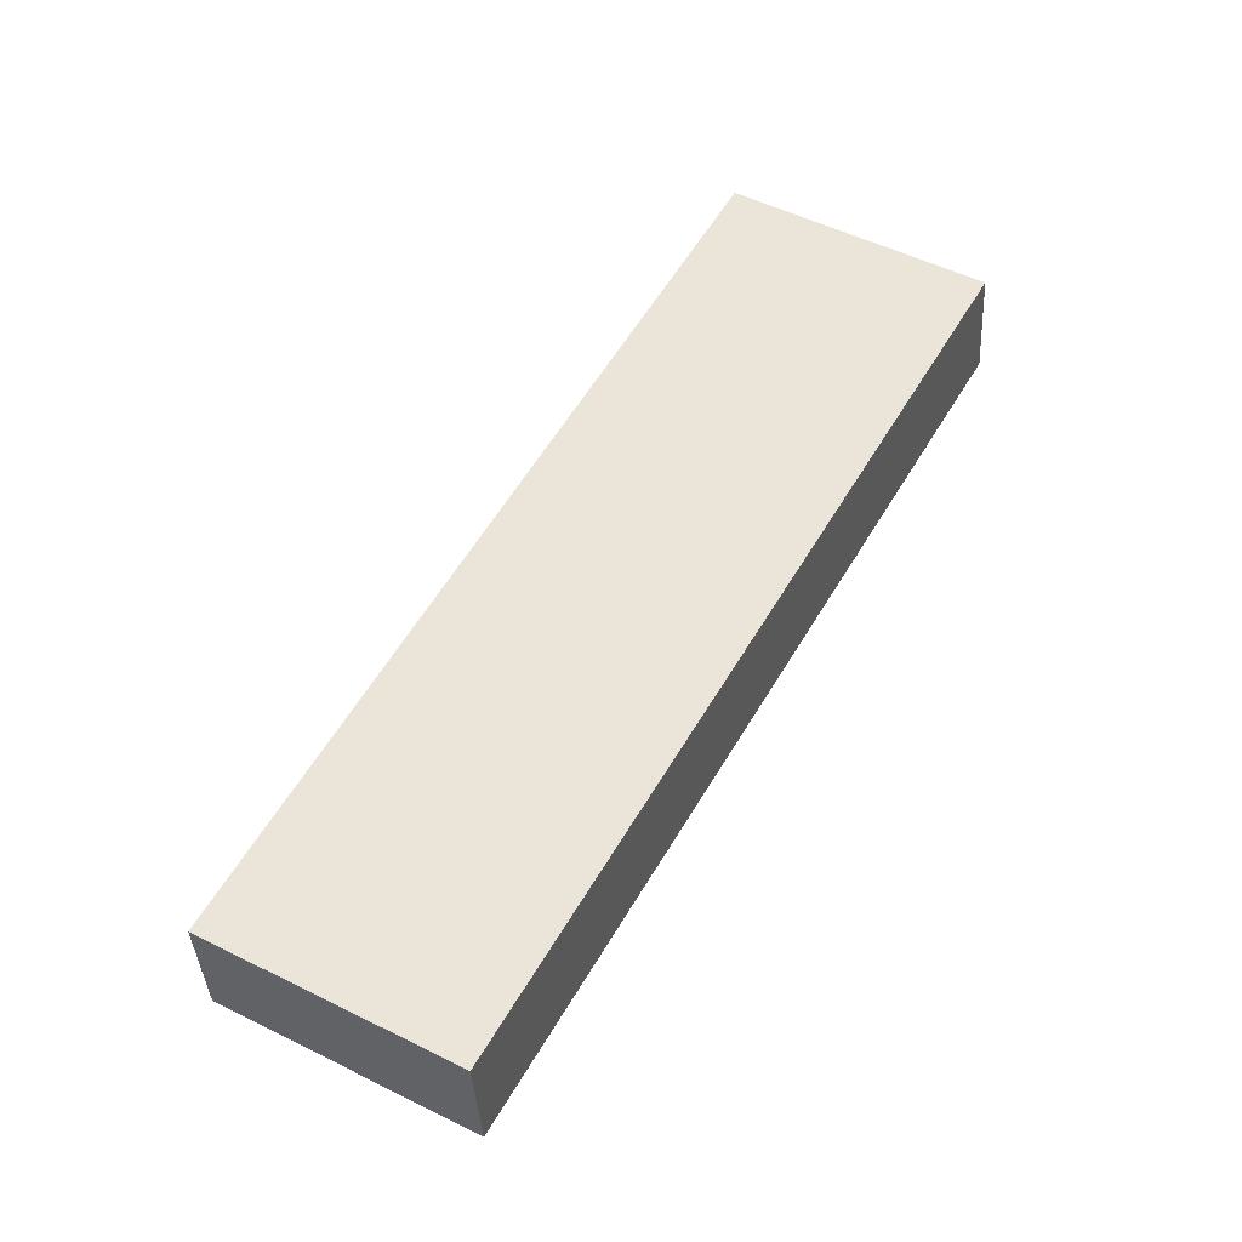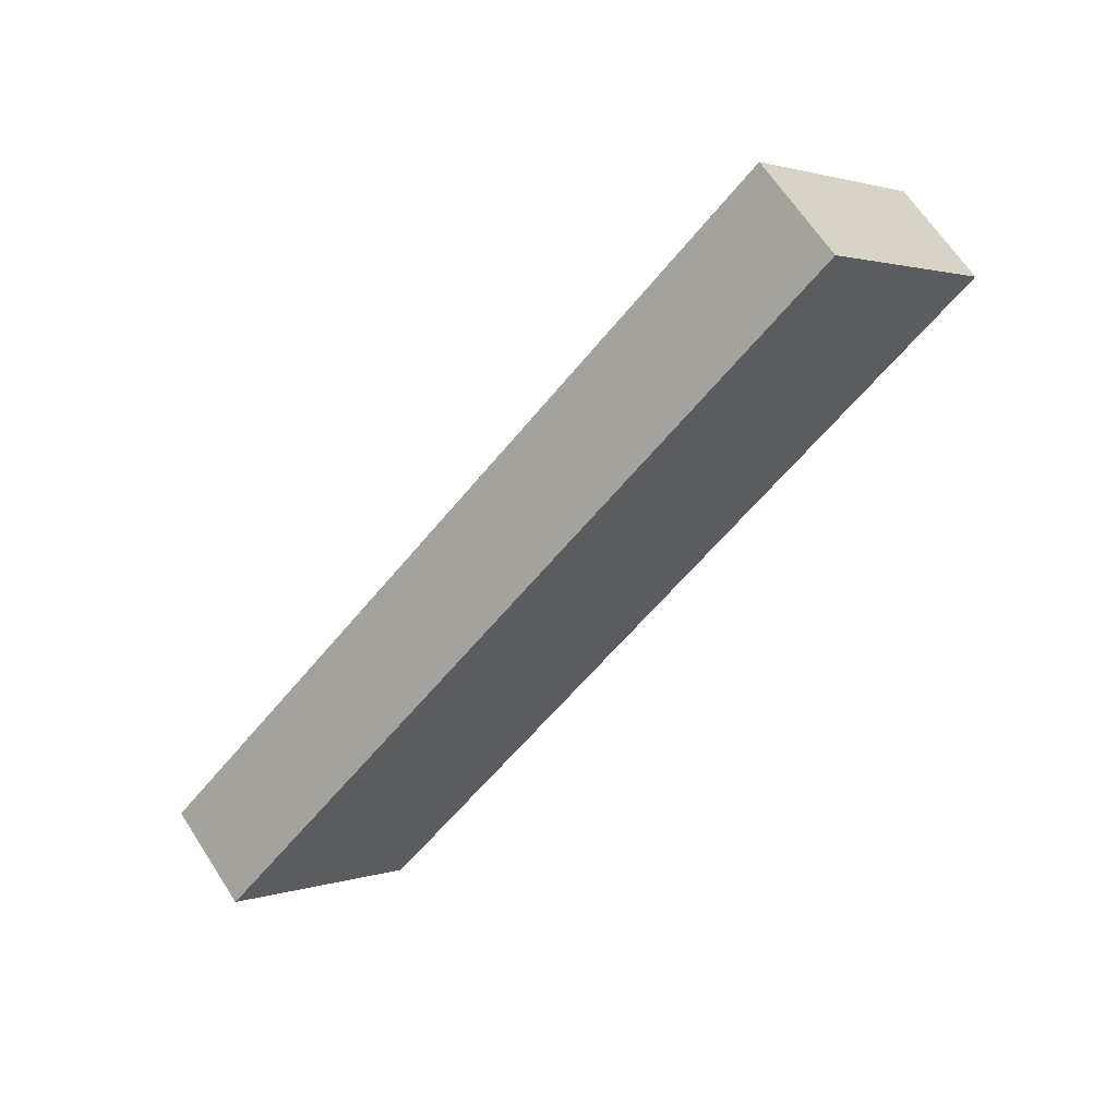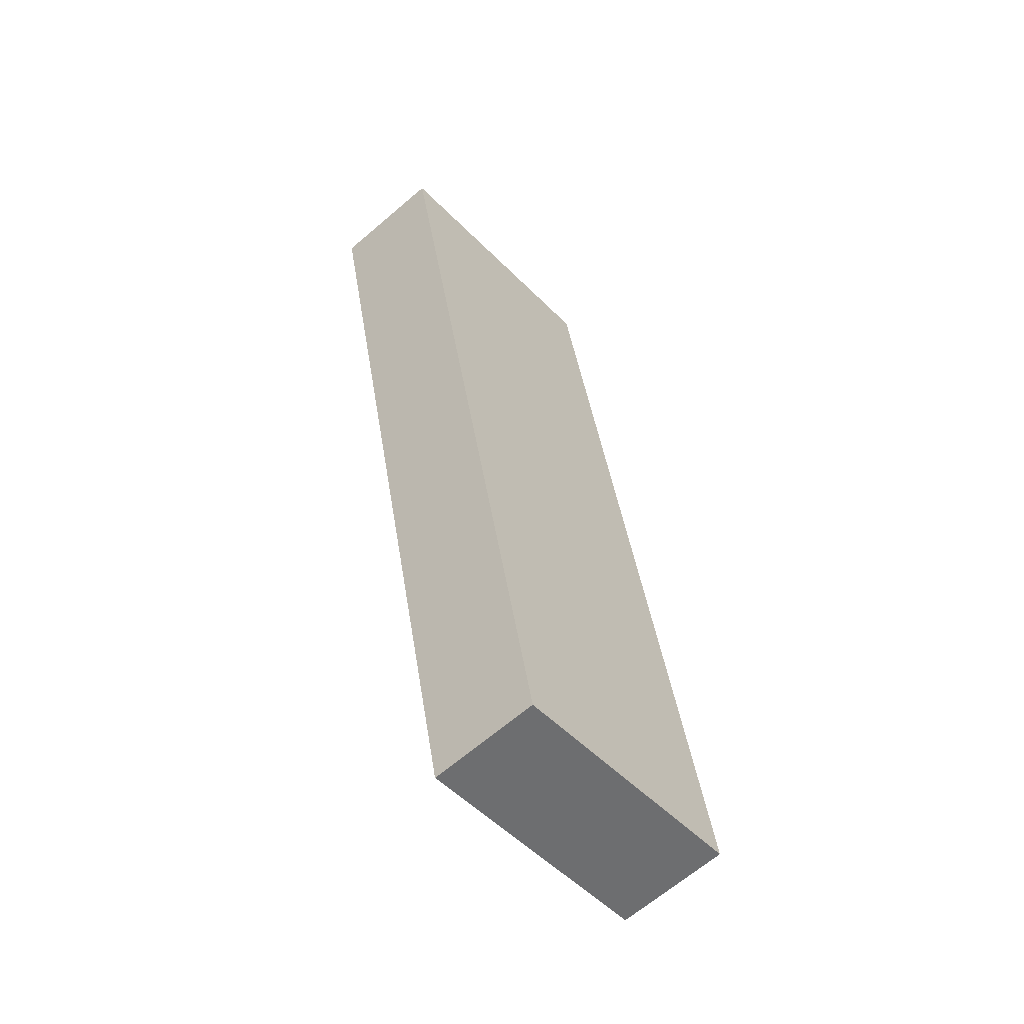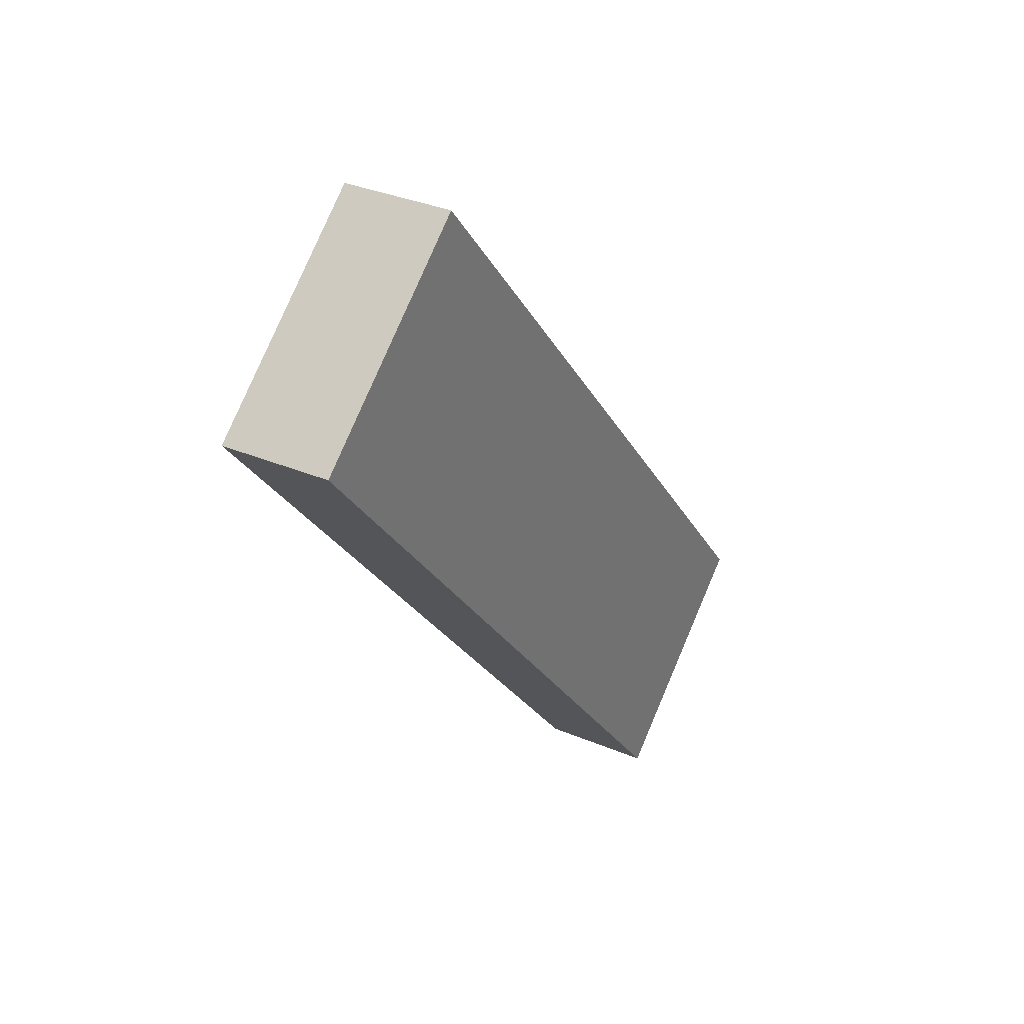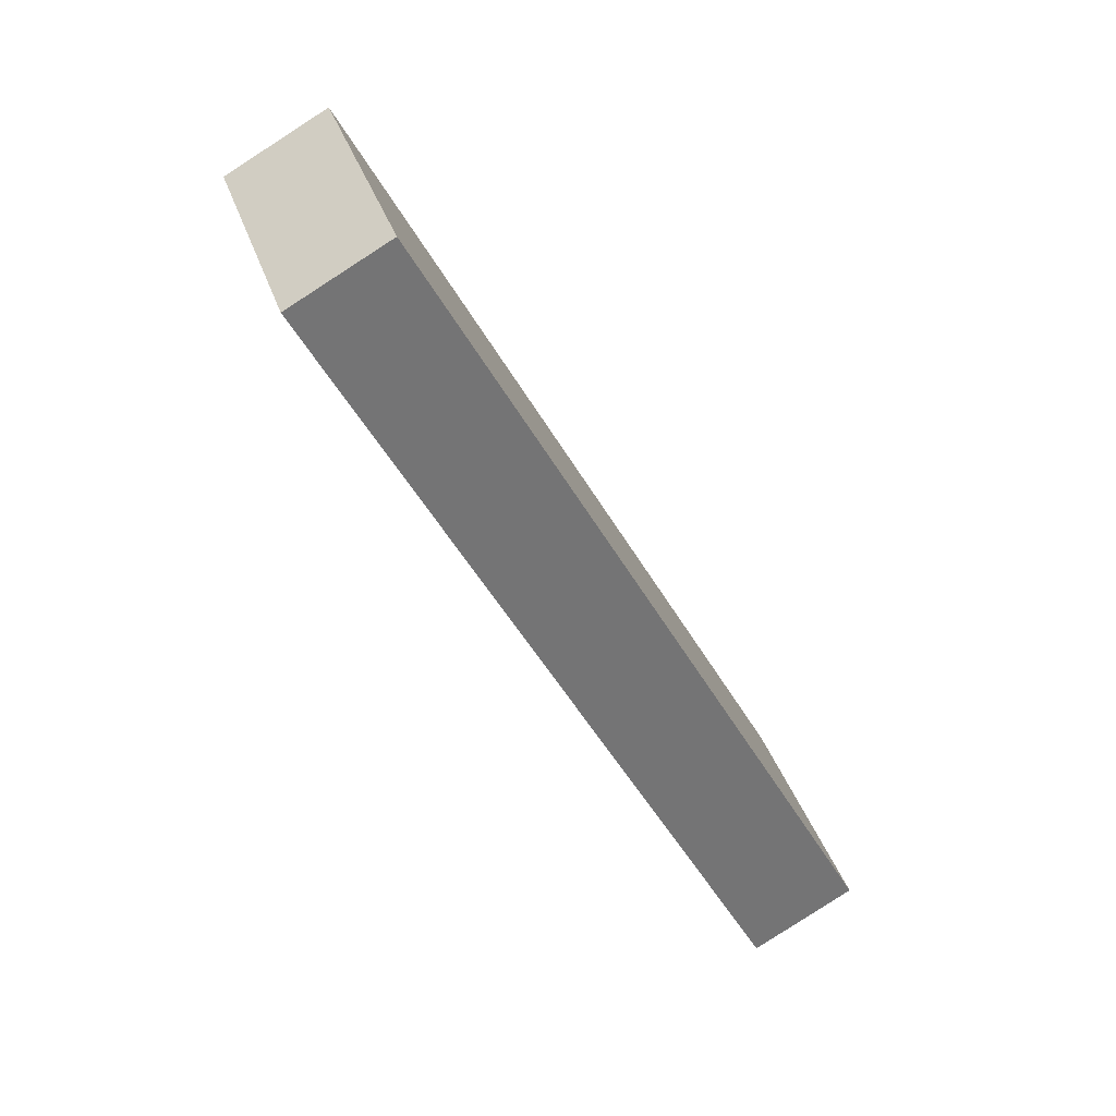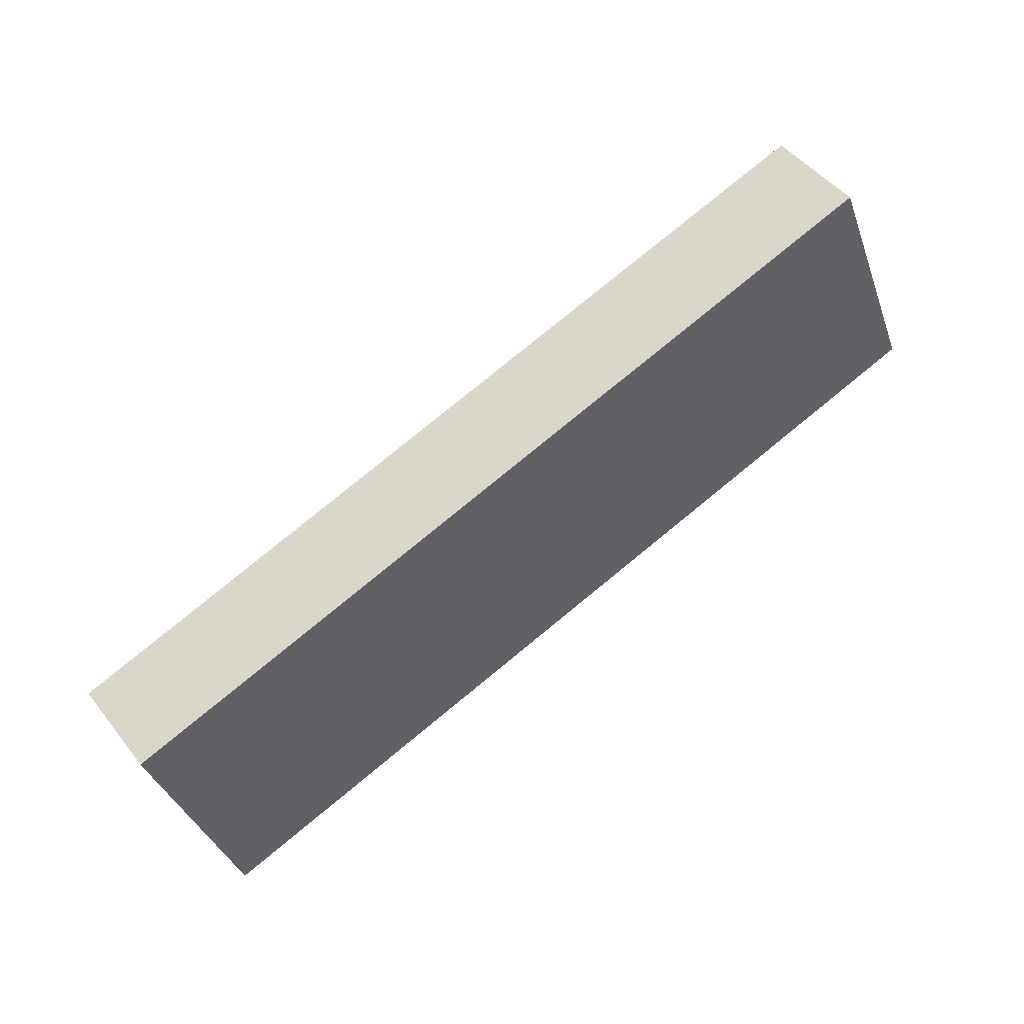
<metadata>
{"format":"obj","ext":"obj","renderer":"f3d","projection":"perspective","resolution":1024,"background":"white","views":[{"elev":19.3,"azim":-19.0,"up":"+Z"},{"elev":-15.4,"azim":81.3,"up":"+Z"},{"elev":67.1,"azim":44.9,"up":"+Y"},{"elev":-54.2,"azim":-103.6,"up":"+Y"},{"elev":-12.3,"azim":86.4,"up":"+Y"},{"elev":-48.6,"azim":62.2,"up":"+Z"}]}
</metadata>
<code>
o Cube
v 1.872 2.685 1.665
v 3.232 1.298 1.19
v 1.673 2.248 2.371
v 3.034 0.8616 1.896
v -2.987 -0.8616 -1.896
v -1.626 -2.248 -2.371
v -3.185 -1.298 -1.19
v -1.825 -2.685 -1.665
f 1 5 7 3
f 4 3 7 8
f 8 7 5 6
f 6 2 4 8
f 2 1 3 4
f 6 5 1 2

</code>
